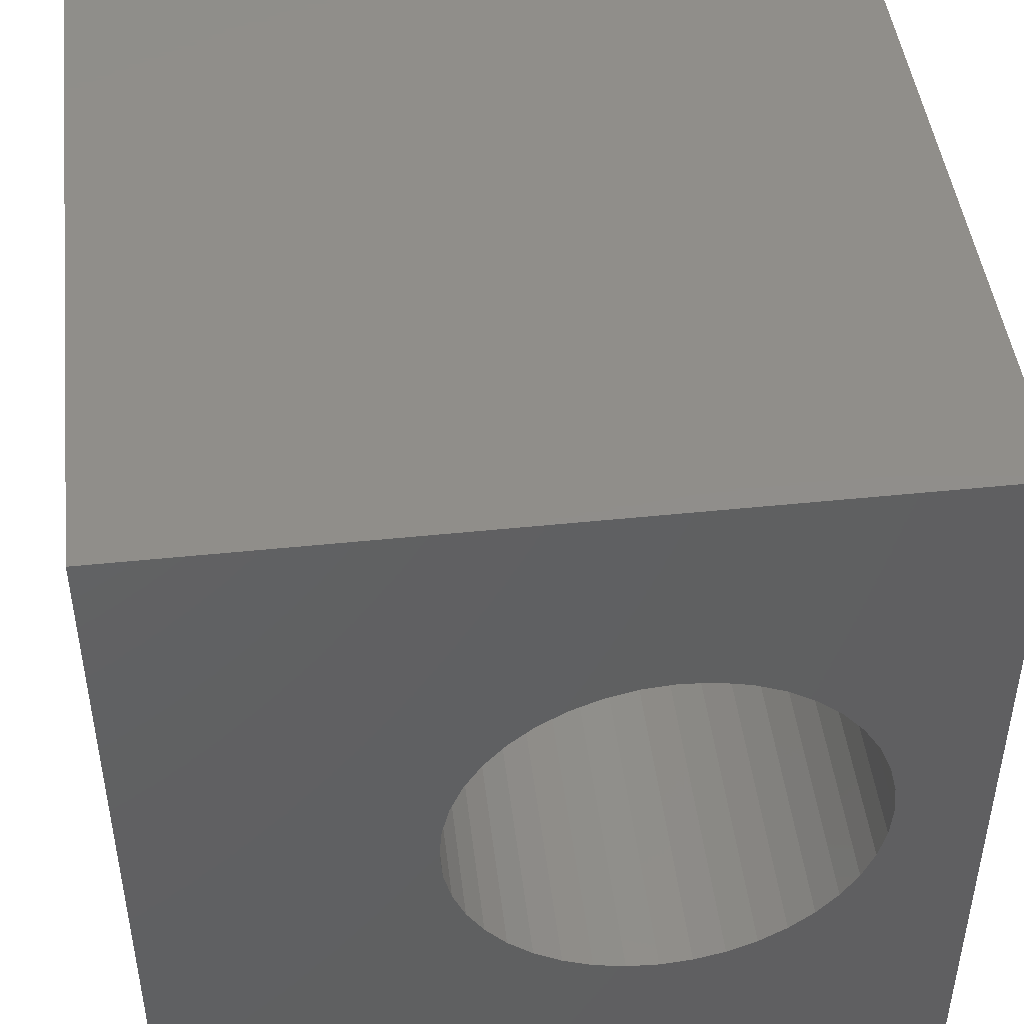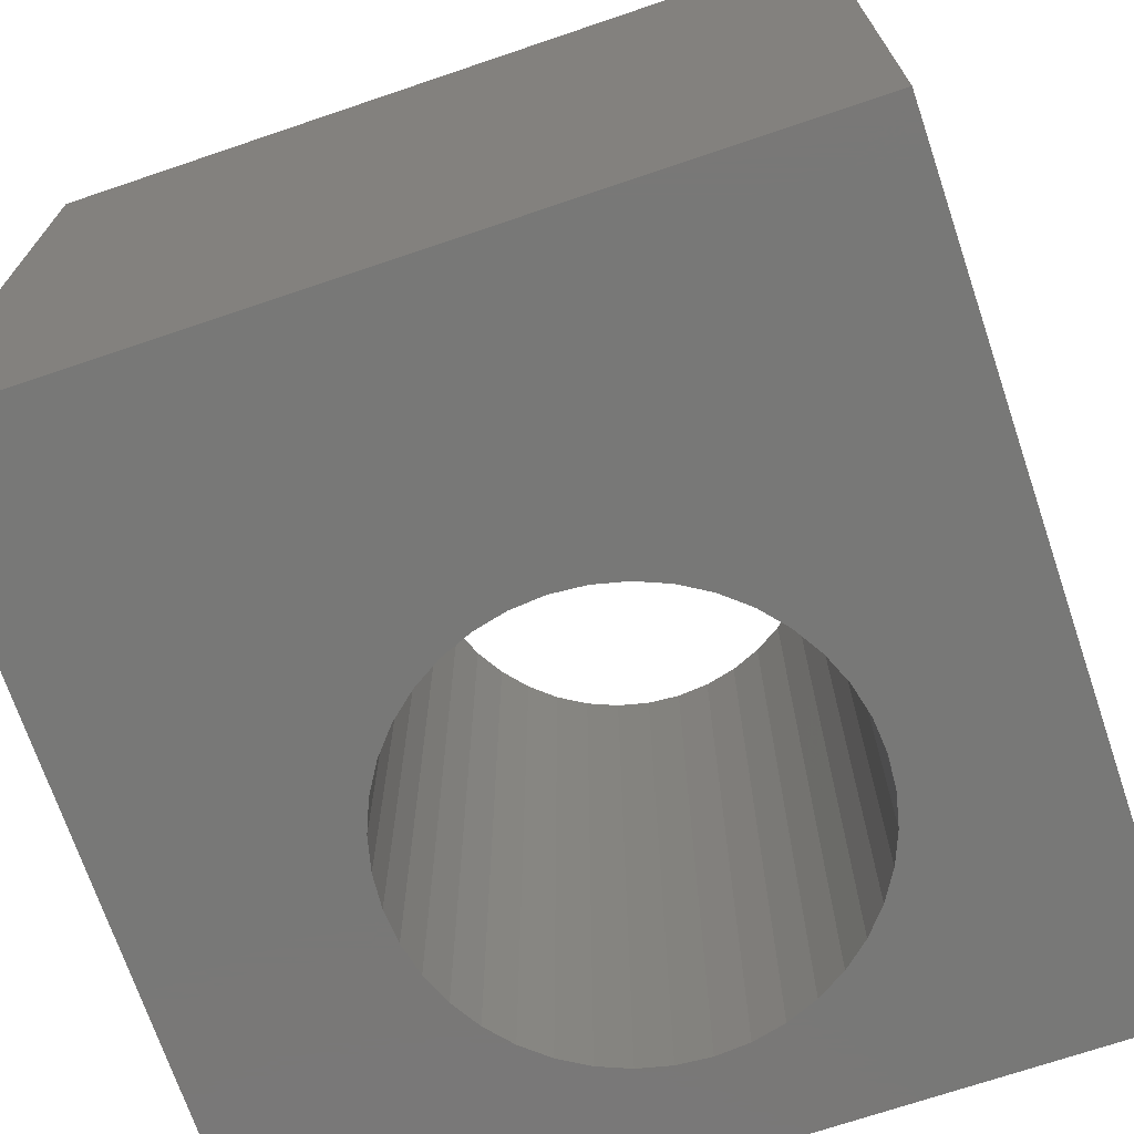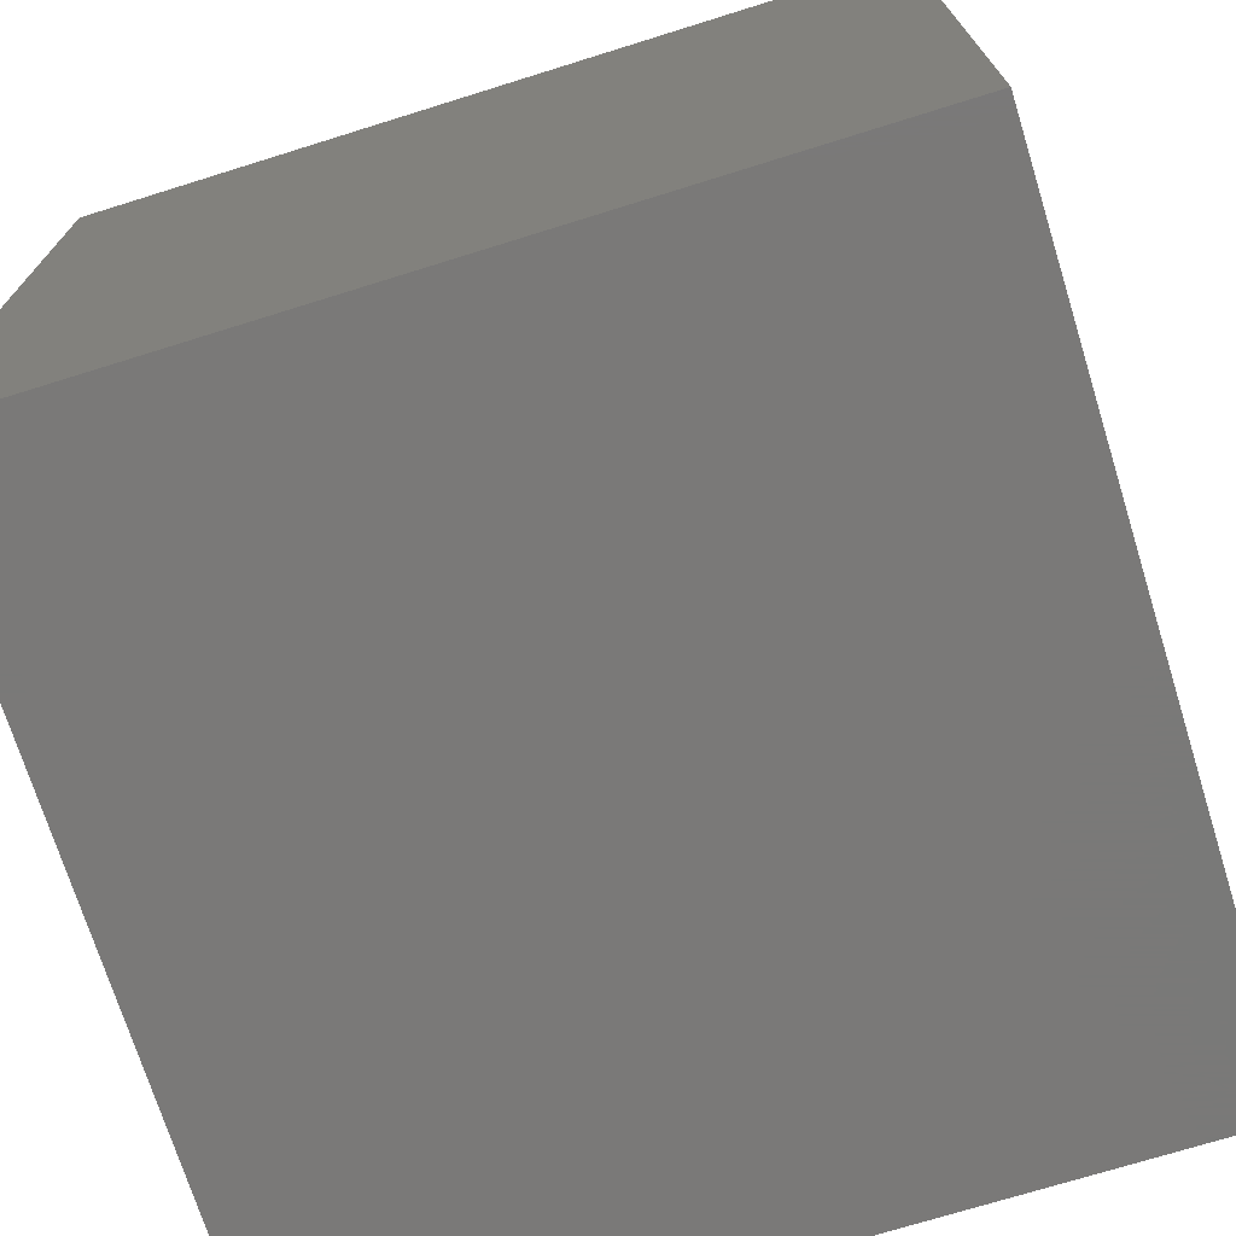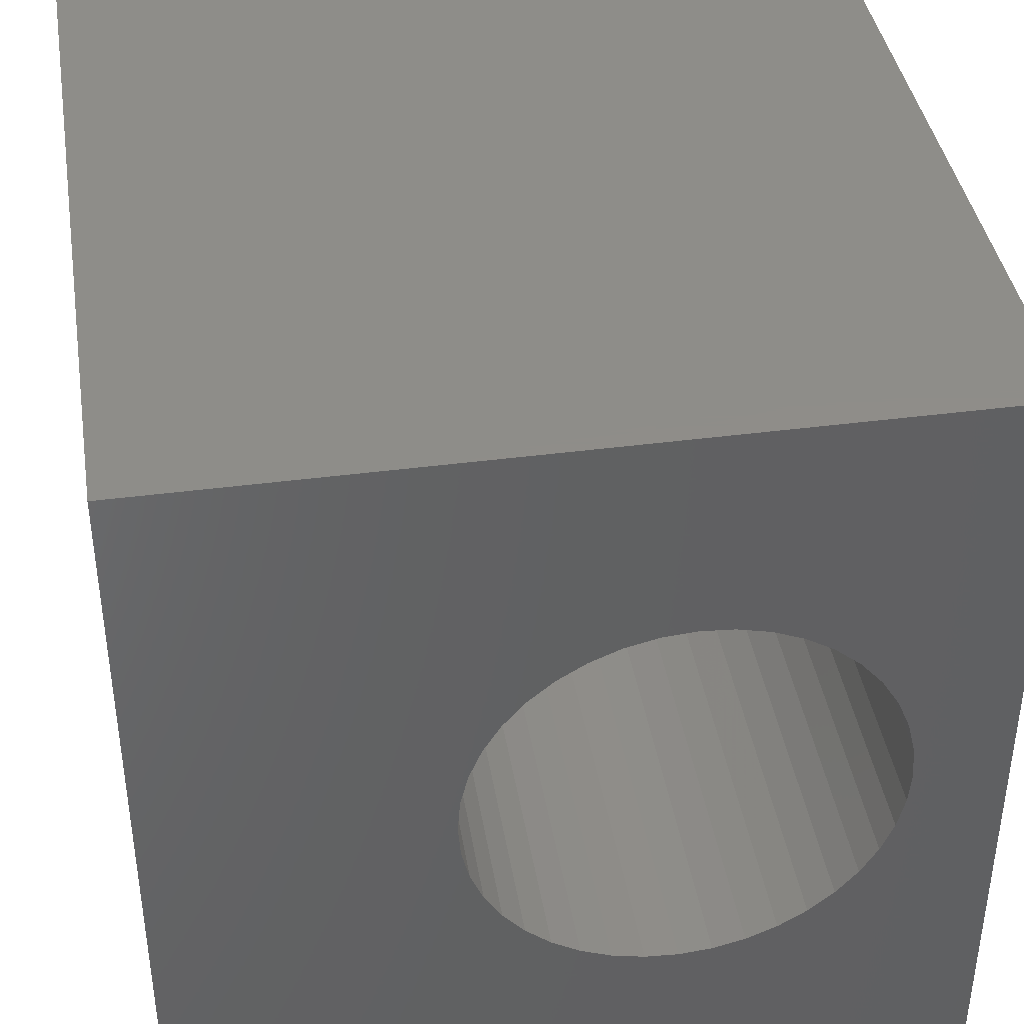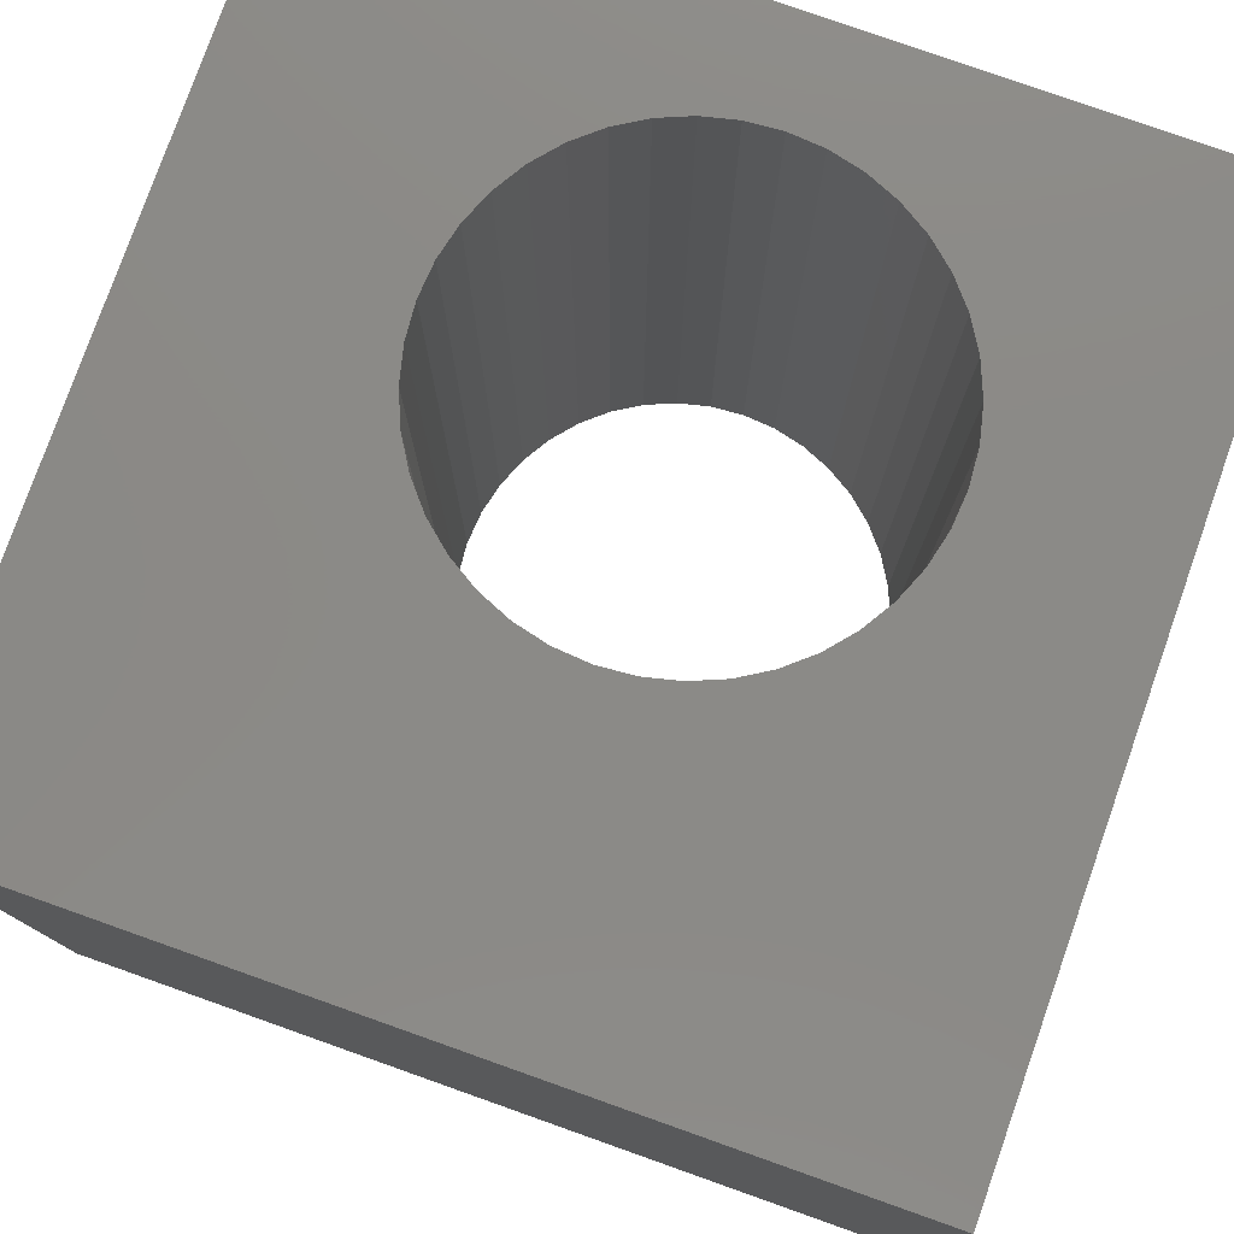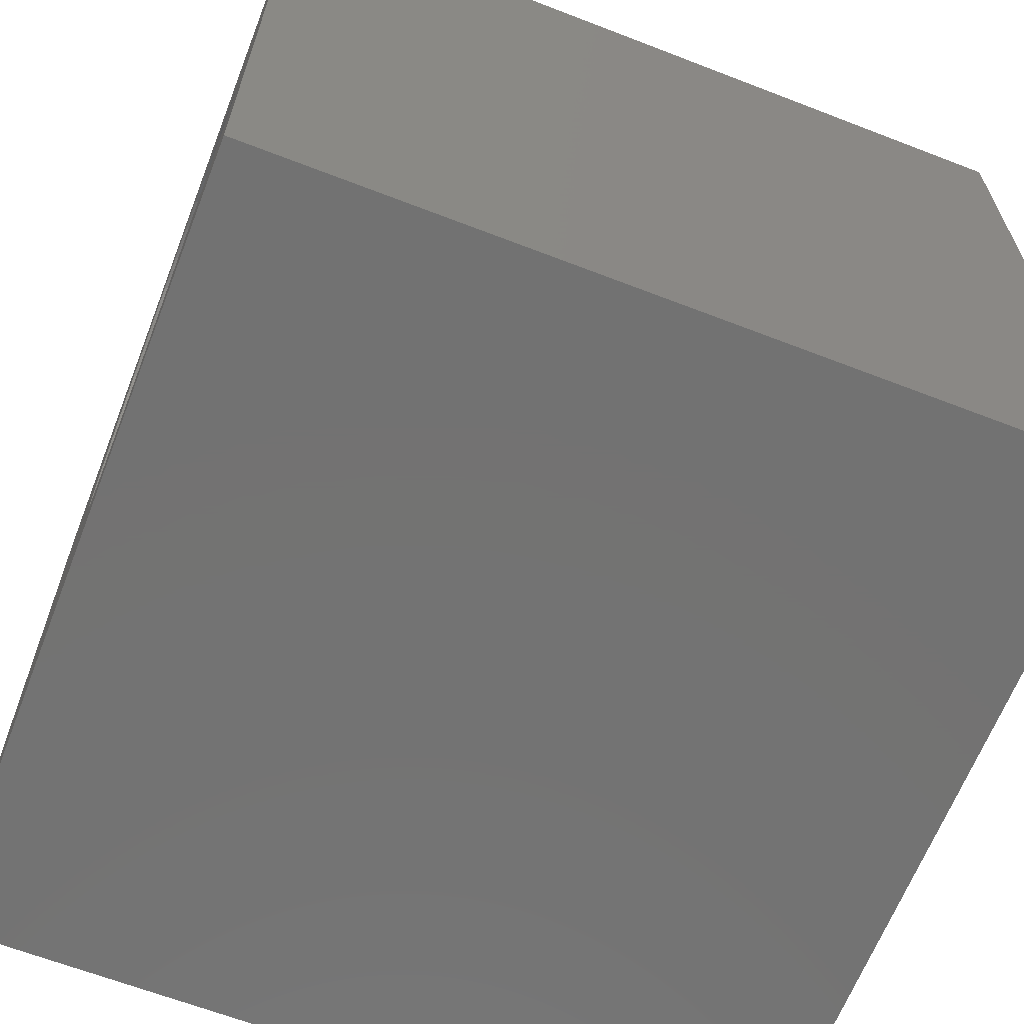
<metadata>
{"format":"stl","ext":"stl","renderer":"f3d","projection":"perspective","resolution":1024,"background":"white","views":[{"elev":46.1,"azim":-6.8,"up":"+Y"},{"elev":-71.0,"azim":-71.3,"up":"+Z"},{"elev":-72.3,"azim":107.3,"up":"+Y"},{"elev":40.3,"azim":-9.2,"up":"+Y"},{"elev":78.6,"azim":-70.5,"up":"+Z"},{"elev":-64.7,"azim":68.7,"up":"+Y"}]}
</metadata>
<code>
# stl→obj: 88 verts, 176 faces
v 0 10 10
v 0 10 0
v 0 0 10
v 0 0 0
v 8.805 4.309 10
v 8.708 3.908 10
v 10 0 10
v 4.659 6.849 10
v 5.011 7.065 10
v 10 10 10
v 8.067 6.581 10
v 8.335 6.267 10
v 8.837 4.721 10
v 8.805 5.132 10
v 8.55 3.526 10
v 8.335 3.174 10
v 8.067 2.86 10
v 6.618 7.319 10
v 7.019 7.223 10
v 8.55 5.915 10
v 8.708 5.534 10
v 5.393 2.218 10
v 5.011 2.376 10
v 4.659 2.592 10
v 4.345 2.86 10
v 7.401 7.065 10
v 7.753 6.849 10
v 7.753 2.592 10
v 7.401 2.376 10
v 7.019 2.218 10
v 4.077 3.174 10
v 3.862 3.526 10
v 3.704 3.908 10
v 5.393 7.223 10
v 5.794 7.319 10
v 6.206 7.352 10
v 3.704 5.534 10
v 3.862 5.915 10
v 6.618 2.122 10
v 6.206 2.089 10
v 5.794 2.122 10
v 3.607 4.309 10
v 3.575 4.721 10
v 3.607 5.132 10
v 4.077 6.267 10
v 4.345 6.581 10
v 10 10 0
v 10 0 0
v 8.708 3.908 0
v 8.55 3.526 0
v 8.335 3.174 0
v 8.708 5.534 0
v 8.55 5.915 0
v 8.335 6.267 0
v 8.067 6.581 0
v 3.575 4.721 0
v 3.607 4.309 0
v 8.805 4.309 0
v 8.837 4.721 0
v 8.805 5.132 0
v 7.753 6.849 0
v 7.401 7.065 0
v 7.019 7.223 0
v 5.393 7.223 0
v 5.011 7.065 0
v 4.659 6.849 0
v 4.345 6.581 0
v 3.607 5.132 0
v 3.704 5.534 0
v 4.077 6.267 0
v 3.862 5.915 0
v 3.704 3.908 0
v 3.862 3.526 0
v 4.077 3.174 0
v 4.345 2.86 0
v 4.659 2.592 0
v 5.011 2.376 0
v 6.206 2.089 0
v 5.794 2.122 0
v 5.393 2.218 0
v 6.618 7.319 0
v 6.206 7.352 0
v 5.794 7.319 0
v 6.618 2.122 0
v 7.019 2.218 0
v 7.401 2.376 0
v 7.753 2.592 0
v 8.067 2.86 0
f 1 2 3
f 3 2 4
f 5 6 7
f 1 8 9
f 10 11 12
f 5 7 13
f 13 7 10
f 13 10 14
f 6 15 7
f 7 15 16
f 7 16 17
f 18 19 10
f 12 20 10
f 10 20 21
f 10 21 14
f 22 23 3
f 3 23 24
f 3 24 25
f 19 26 10
f 10 26 27
f 10 27 11
f 17 28 7
f 7 28 29
f 7 29 30
f 25 31 3
f 3 31 32
f 3 32 33
f 9 34 1
f 1 34 35
f 1 35 10
f 10 35 36
f 10 36 18
f 1 37 38
f 30 39 7
f 7 39 40
f 7 40 3
f 3 40 41
f 3 41 22
f 33 42 3
f 3 42 43
f 3 43 1
f 1 43 44
f 1 44 37
f 38 45 1
f 1 45 46
f 1 46 8
f 47 10 48
f 48 10 7
f 49 48 50
f 50 48 51
f 52 53 47
f 47 53 54
f 47 54 55
f 4 56 57
f 49 58 48
f 48 58 59
f 48 59 47
f 47 59 60
f 47 60 52
f 55 61 47
f 47 61 62
f 47 62 63
f 64 65 2
f 2 65 66
f 2 66 67
f 56 4 68
f 68 4 2
f 68 2 69
f 67 70 2
f 2 70 71
f 2 71 69
f 57 72 4
f 4 72 73
f 4 73 74
f 74 75 4
f 4 75 76
f 4 76 77
f 78 48 79
f 79 48 4
f 79 4 80
f 80 4 77
f 63 81 47
f 47 81 82
f 47 82 2
f 2 82 83
f 2 83 64
f 78 84 48
f 48 84 85
f 48 85 86
f 86 87 48
f 48 87 88
f 48 88 51
f 10 47 1
f 1 47 2
f 48 7 4
f 4 7 3
f 58 13 59
f 59 13 14
f 59 14 60
f 60 14 21
f 60 21 52
f 52 21 20
f 52 20 53
f 53 20 12
f 53 12 54
f 54 12 11
f 54 11 55
f 55 11 27
f 55 27 61
f 61 27 26
f 61 26 62
f 62 26 19
f 62 19 63
f 63 19 18
f 63 18 81
f 81 18 36
f 81 36 82
f 82 36 35
f 82 35 83
f 83 35 34
f 83 34 64
f 64 34 9
f 64 9 65
f 65 9 8
f 65 8 66
f 66 8 46
f 66 46 67
f 67 46 45
f 67 45 70
f 70 45 38
f 70 38 71
f 71 38 37
f 71 37 69
f 69 37 44
f 69 44 68
f 68 44 43
f 68 43 56
f 56 43 42
f 56 42 57
f 57 42 33
f 57 33 72
f 72 33 32
f 72 32 73
f 73 32 31
f 73 31 74
f 74 31 25
f 74 25 75
f 75 25 24
f 75 24 76
f 76 24 23
f 76 23 77
f 77 23 22
f 77 22 80
f 80 22 41
f 80 41 79
f 79 41 40
f 79 40 78
f 78 40 39
f 78 39 84
f 84 39 30
f 84 30 85
f 85 30 29
f 85 29 86
f 86 29 28
f 86 28 87
f 87 28 17
f 87 17 88
f 88 17 16
f 88 16 51
f 51 16 15
f 51 15 50
f 50 15 6
f 50 6 49
f 49 6 5
f 49 5 58
f 58 5 13

</code>
